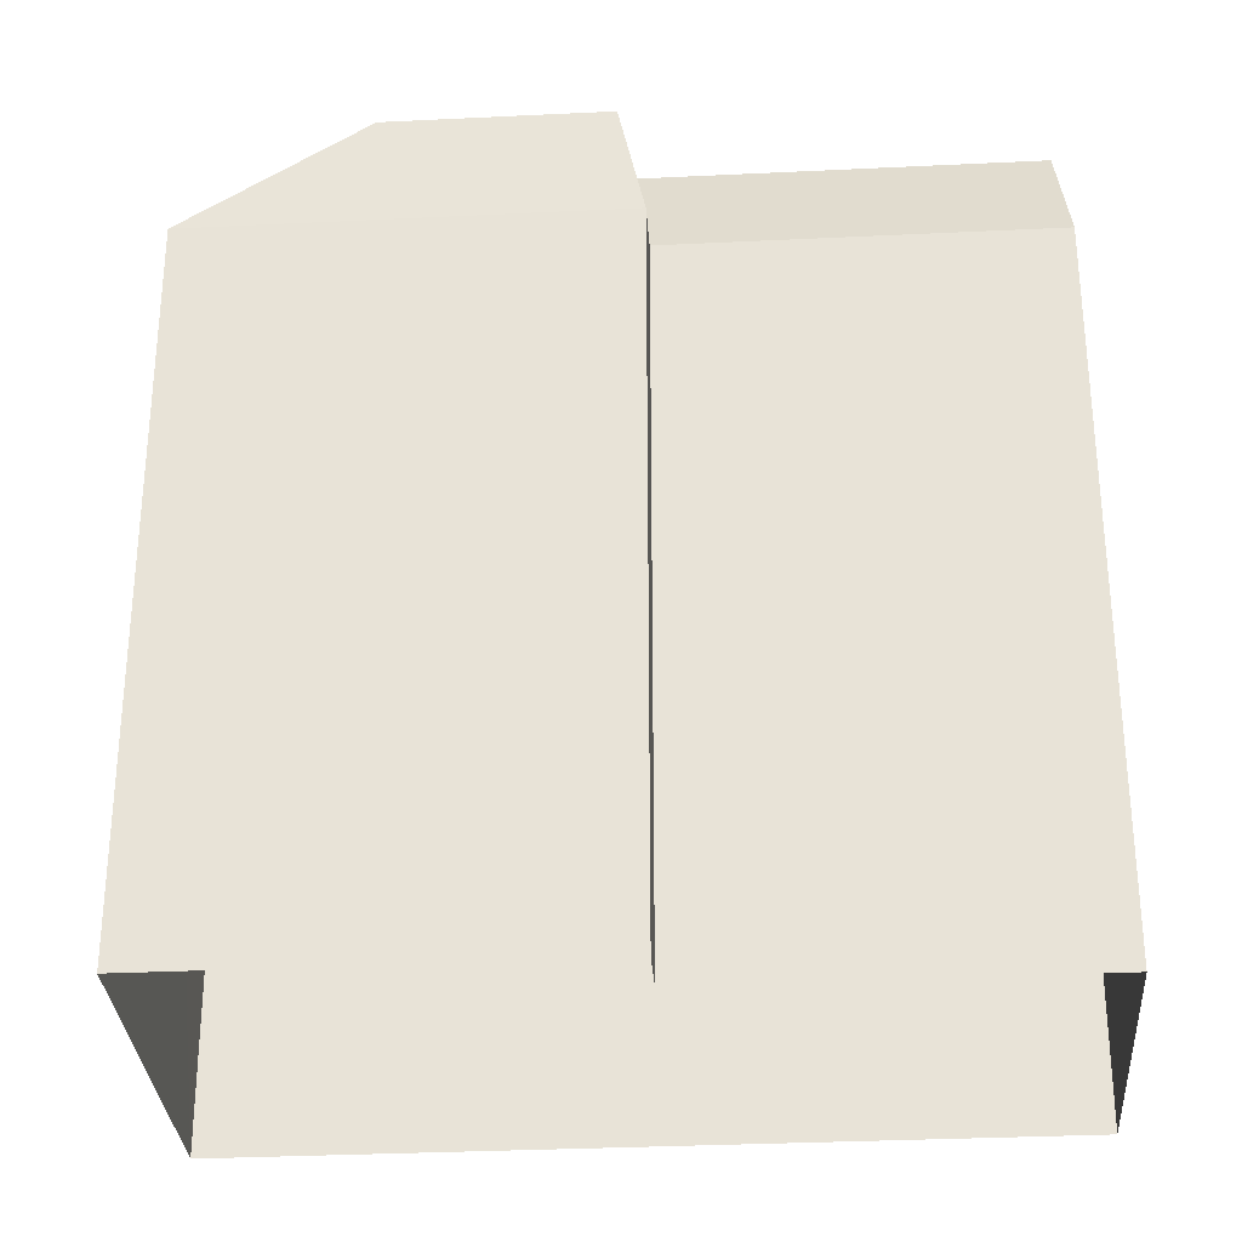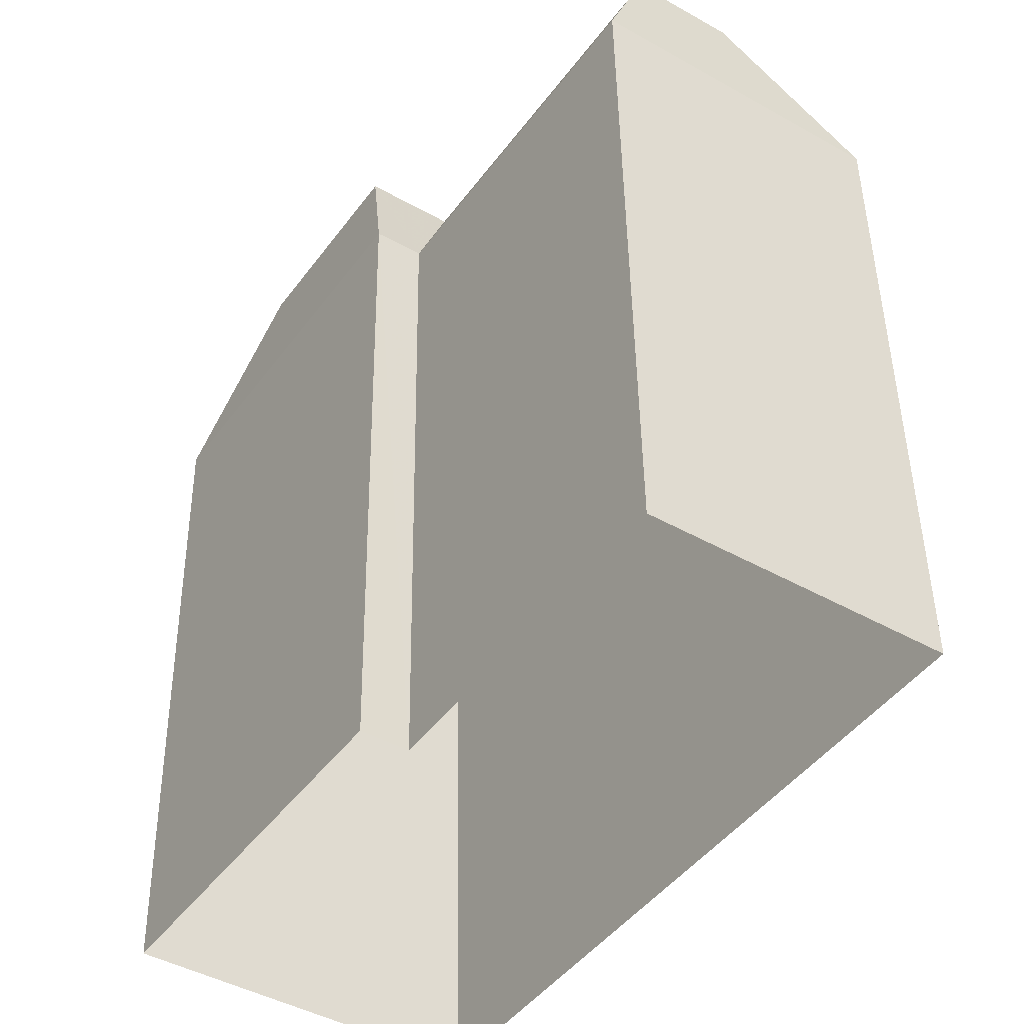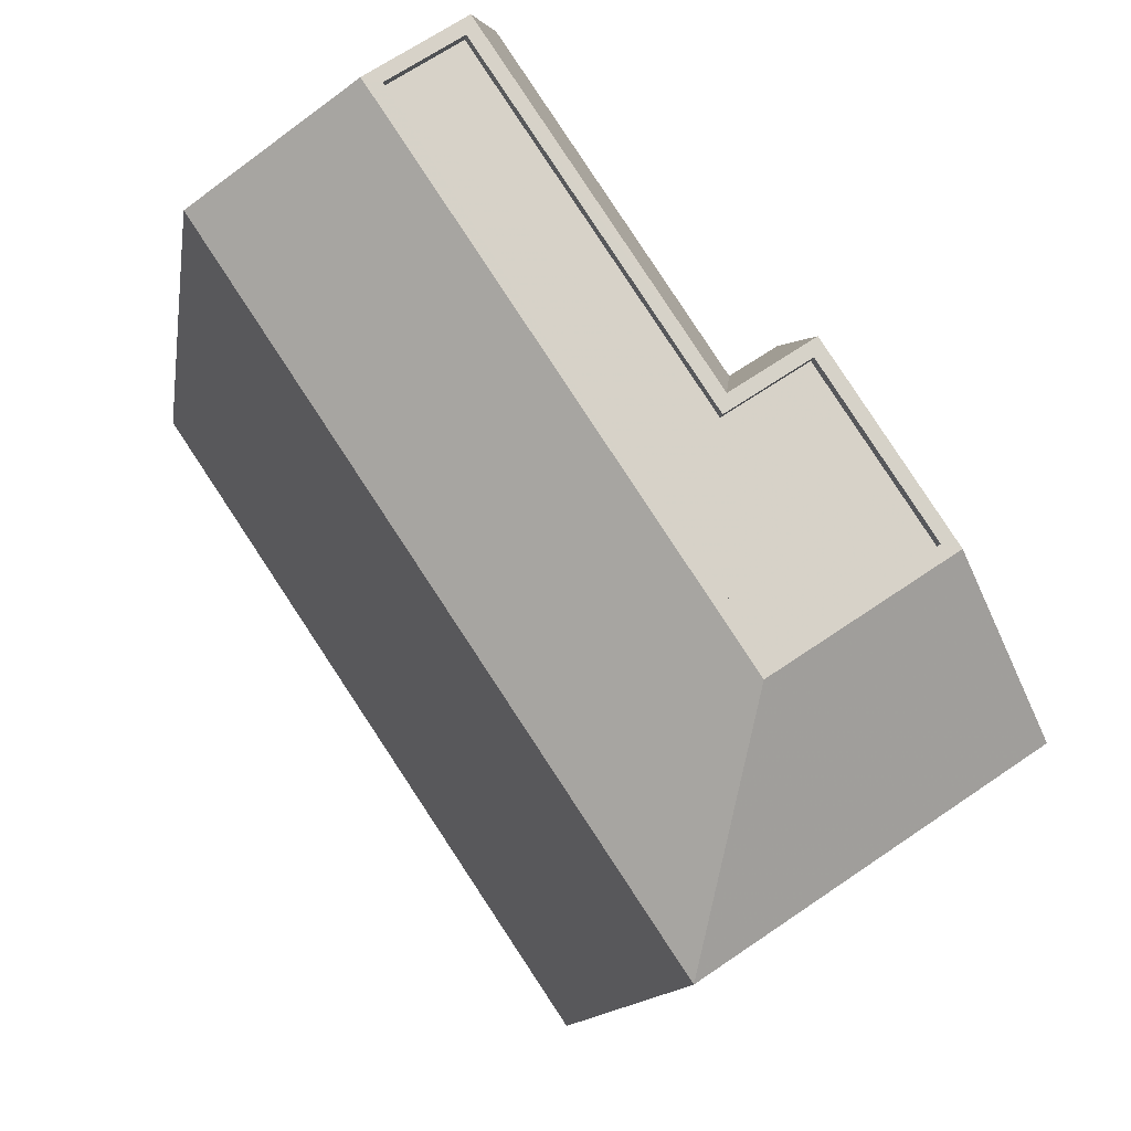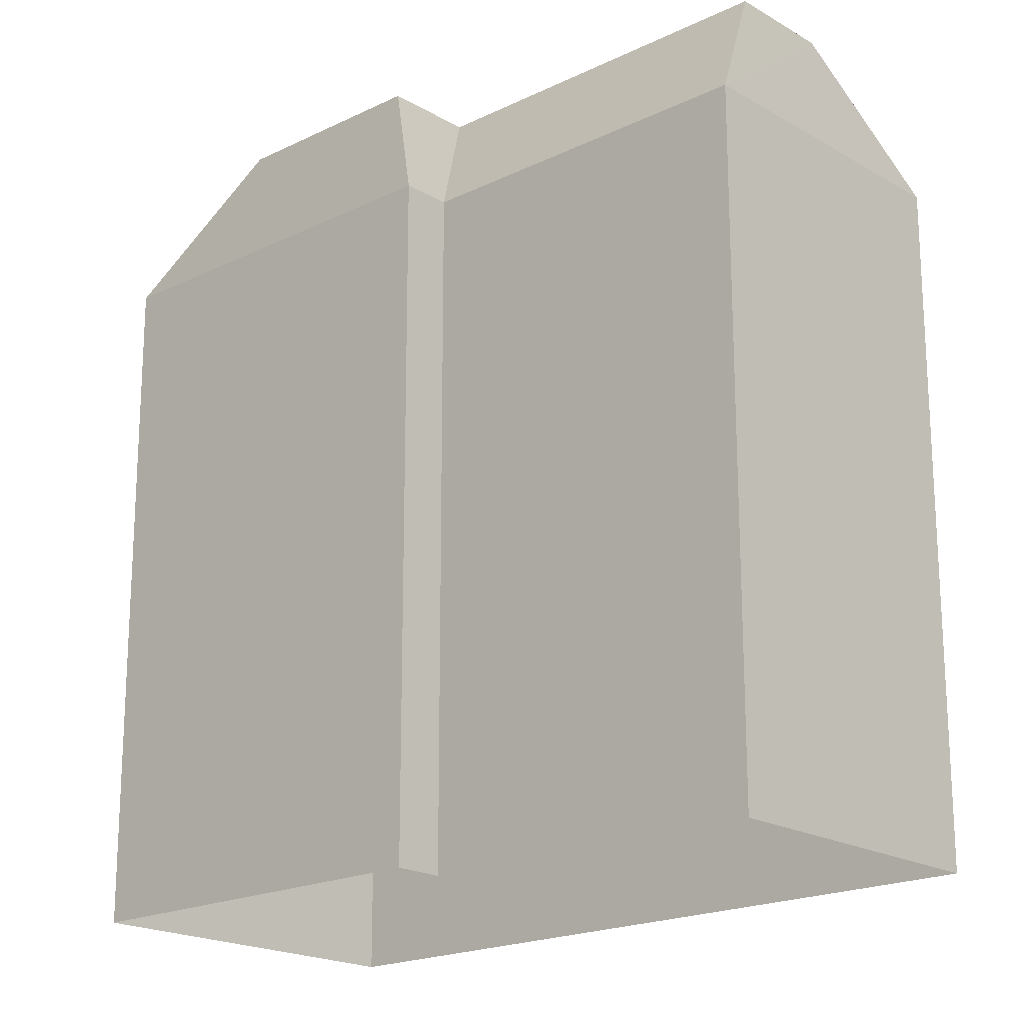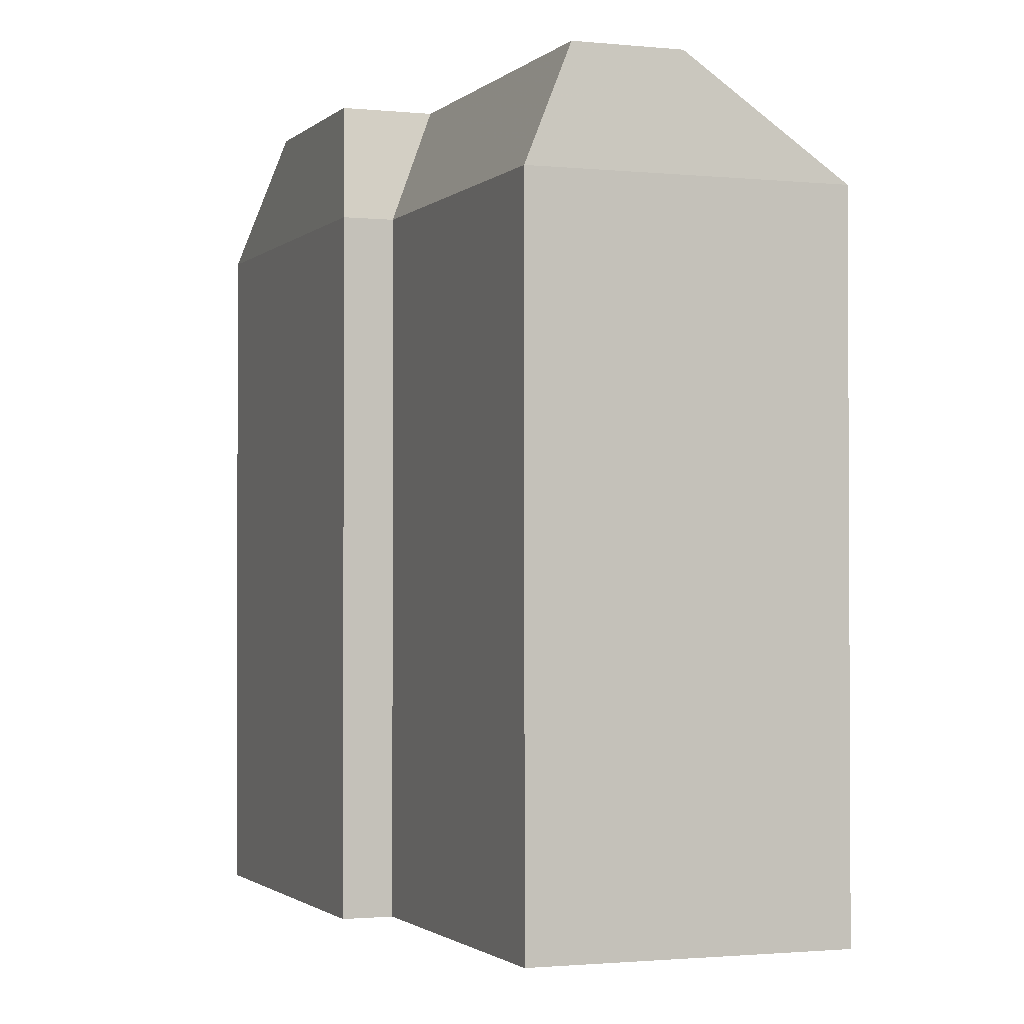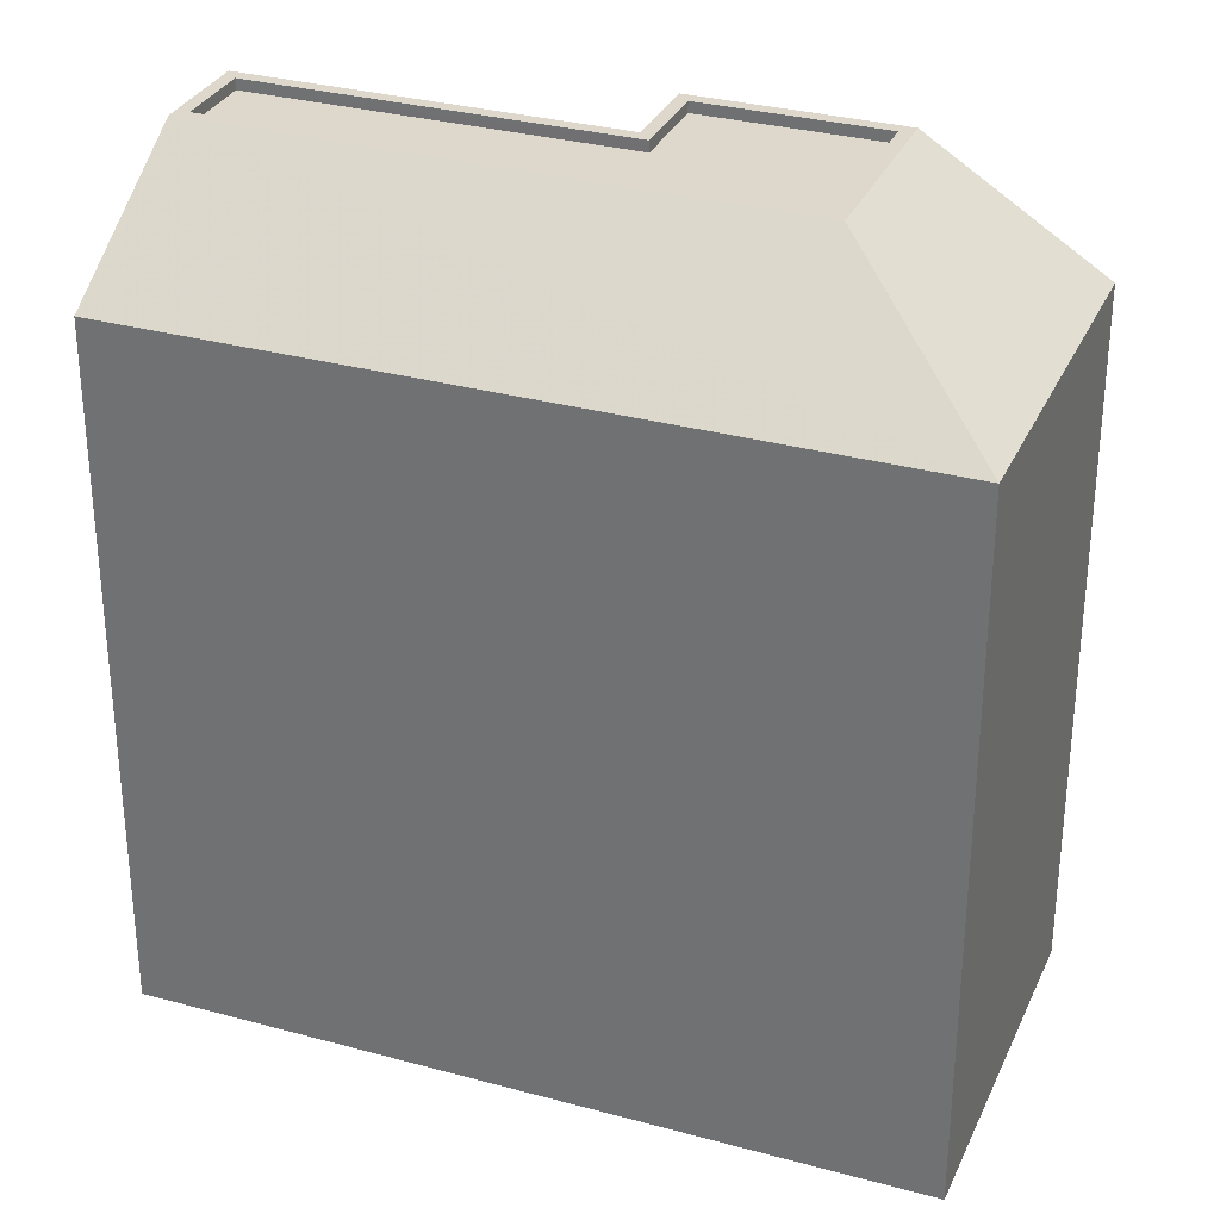
<metadata>
{"format":"obj","ext":"obj","renderer":"f3d","projection":"perspective","resolution":1024,"background":"white","views":[{"elev":-31.3,"azim":127.8,"up":"+Z"},{"elev":45.5,"azim":179.3,"up":"+Y"},{"elev":-12.1,"azim":-8.5,"up":"+Y"},{"elev":-19.5,"azim":166.2,"up":"+Z"},{"elev":-1.5,"azim":-167.1,"up":"+Z"},{"elev":31.3,"azim":-34.9,"up":"+Z"}]}
</metadata>
<code>
v -8987 -3.607e+04 25.68
v -8981 -3.607e+04 25.67
v -8976 -3.608e+04 25.67
v -8977 -3.609e+04 25.66
v -8970 -3.608e+04 25.66
v -8975 -3.607e+04 25.67
v -8982 -3.607e+04 43.99
v -8983 -3.607e+04 43.99
v -8977 -3.608e+04 43.98
v -8975 -3.608e+04 43.98
v -8973 -3.608e+04 43.98
v -8976 -3.608e+04 43.98
v -8975 -3.608e+04 44.23
v -8977 -3.608e+04 44.23
v -8975 -3.608e+04 44.23
v -8982 -3.607e+04 44.24
v -8982 -3.607e+04 44.24
v -8977 -3.608e+04 44.23
v -8984 -3.607e+04 44.24
v -8983 -3.607e+04 44.24
v -8976 -3.608e+04 44.23
v -8973 -3.608e+04 44.23
v -8972 -3.608e+04 44.23
v -8976 -3.608e+04 44.23
v -8977 -3.609e+04 41.61
v -8987 -3.607e+04 41.62
v -8981 -3.607e+04 41.62
v -8976 -3.608e+04 41.61
v -8975 -3.607e+04 41.61
v -8970 -3.608e+04 41.61
f 1 2 3
f 1 3 4
f 3 5 4
f 3 6 5
f 7 8 9
f 10 9 11
f 11 9 12
f 9 8 12
f 13 14 15
f 14 16 17
f 15 14 18
f 14 17 18
f 19 20 16
f 19 21 20
f 16 20 17
f 13 22 23
f 24 21 23
f 15 22 13
f 20 21 24
f 22 24 23
f 21 19 25
f 25 19 26
f 27 14 28
f 16 14 27
f 13 28 14
f 13 29 28
f 30 21 25
f 23 21 30
f 17 8 7
f 17 20 8
f 18 7 9
f 18 17 7
f 15 9 10
f 15 18 9
f 22 10 11
f 22 15 10
f 22 11 12
f 24 22 12
f 24 12 8
f 20 24 8
f 29 6 3
f 28 29 3
f 30 5 6
f 29 30 6
f 30 4 5
f 30 25 4
f 25 1 4
f 25 26 1
f 27 2 1
f 26 27 1
f 28 3 2
f 27 28 2
f 19 27 26
f 16 27 19
f 29 23 30
f 13 23 29

</code>
